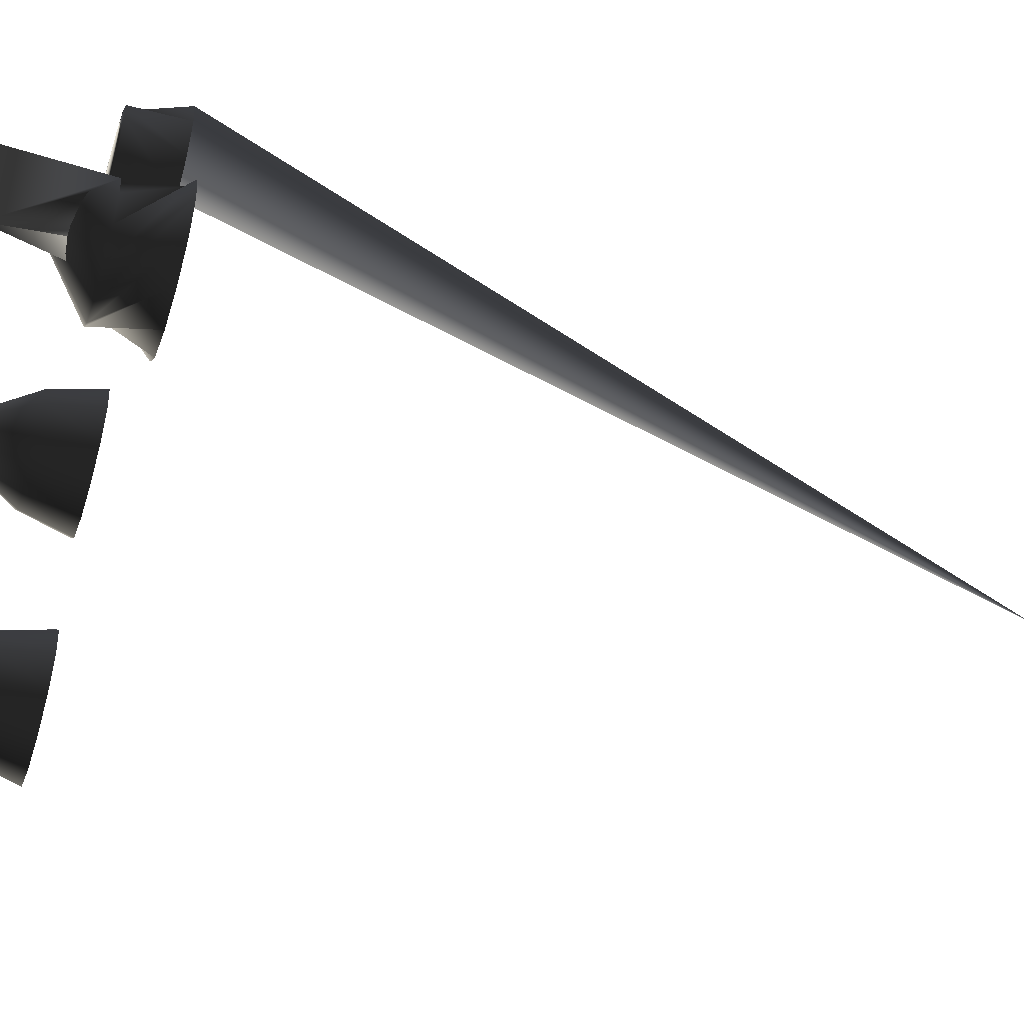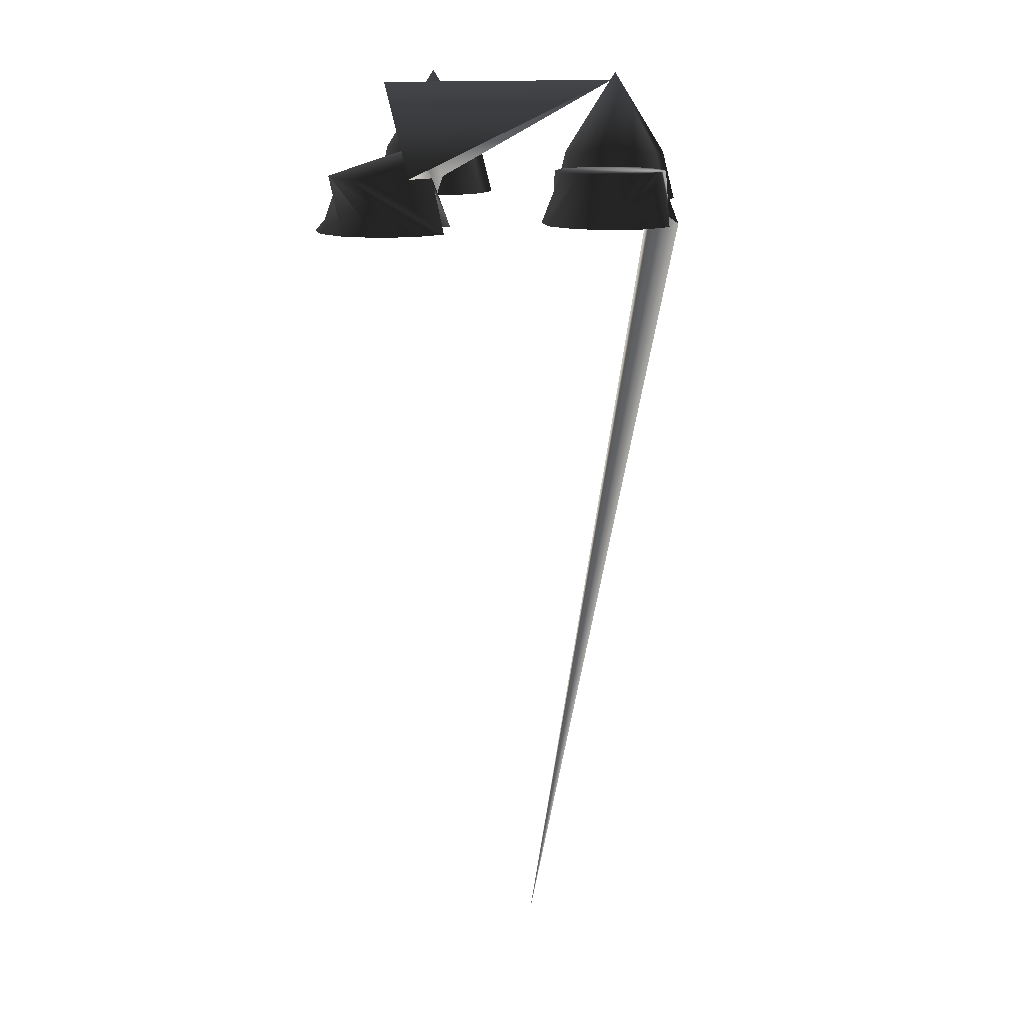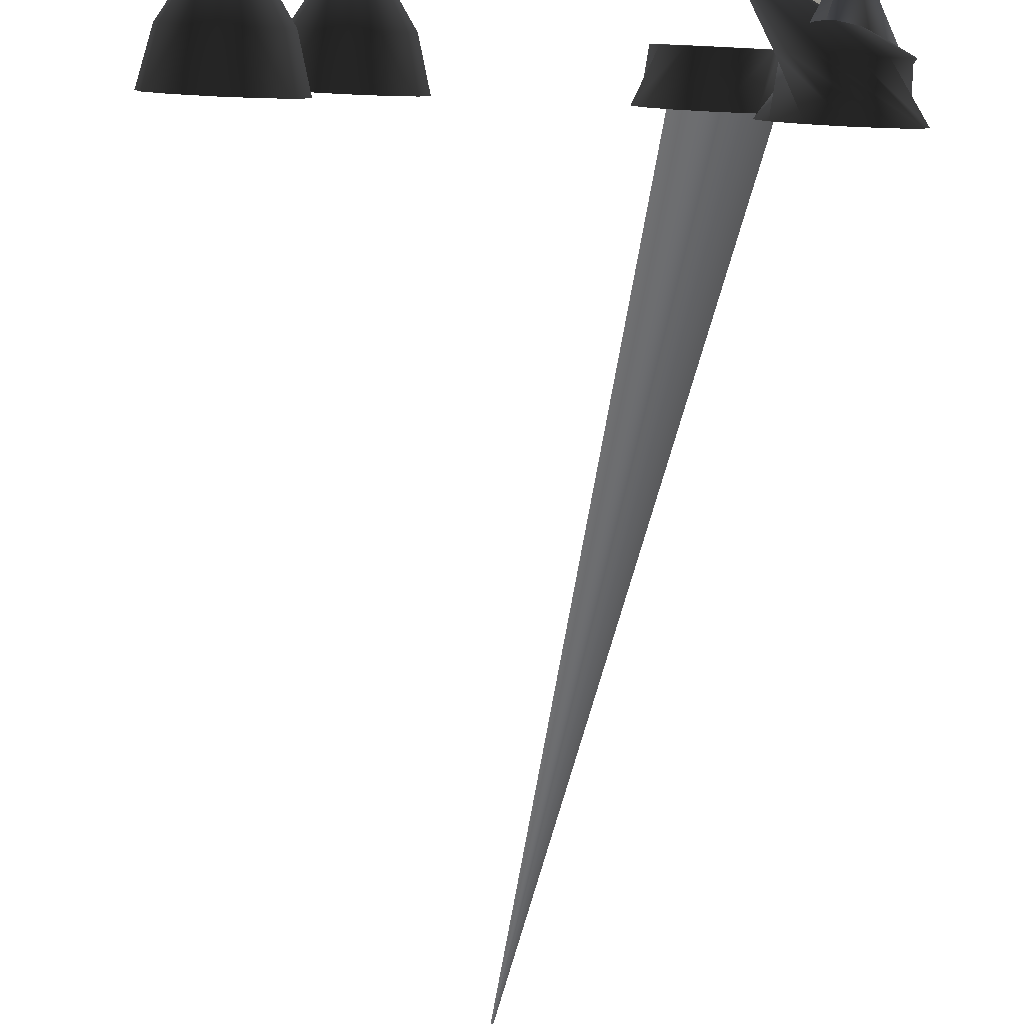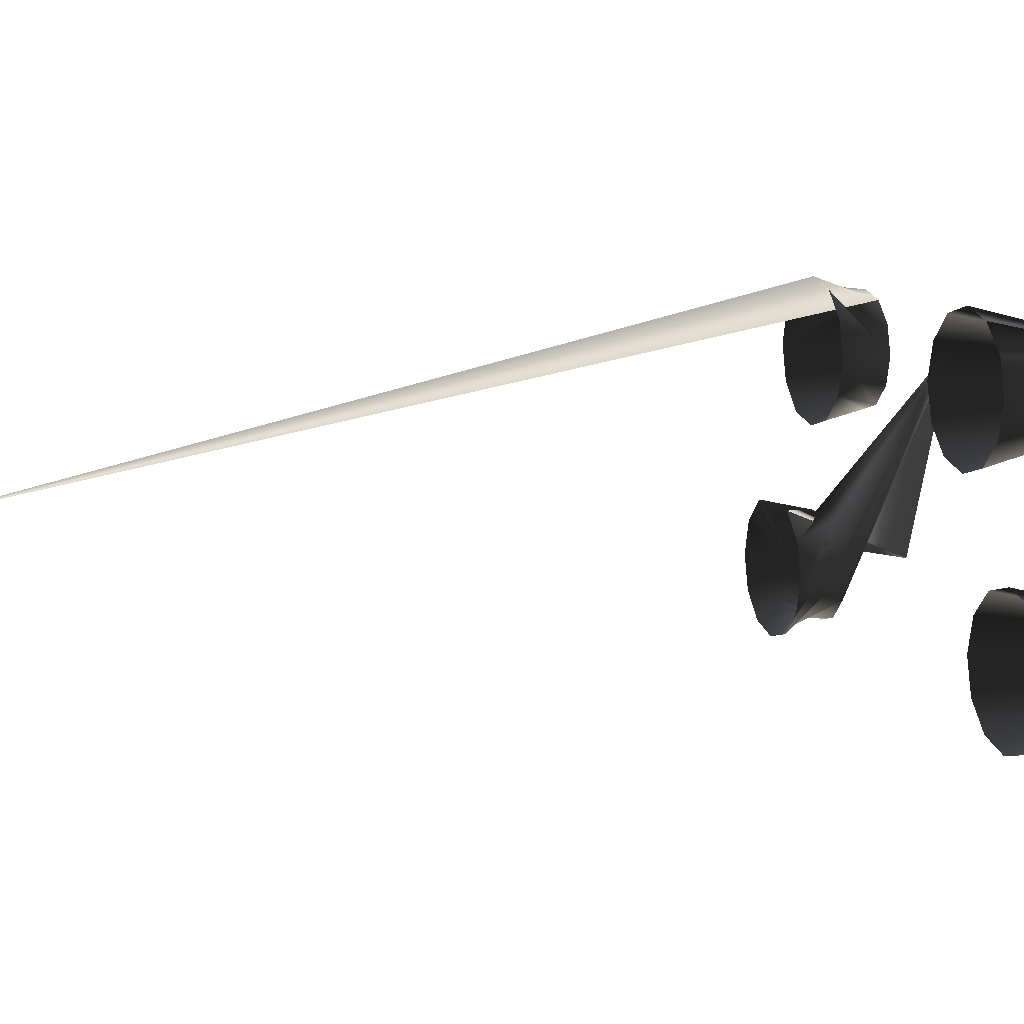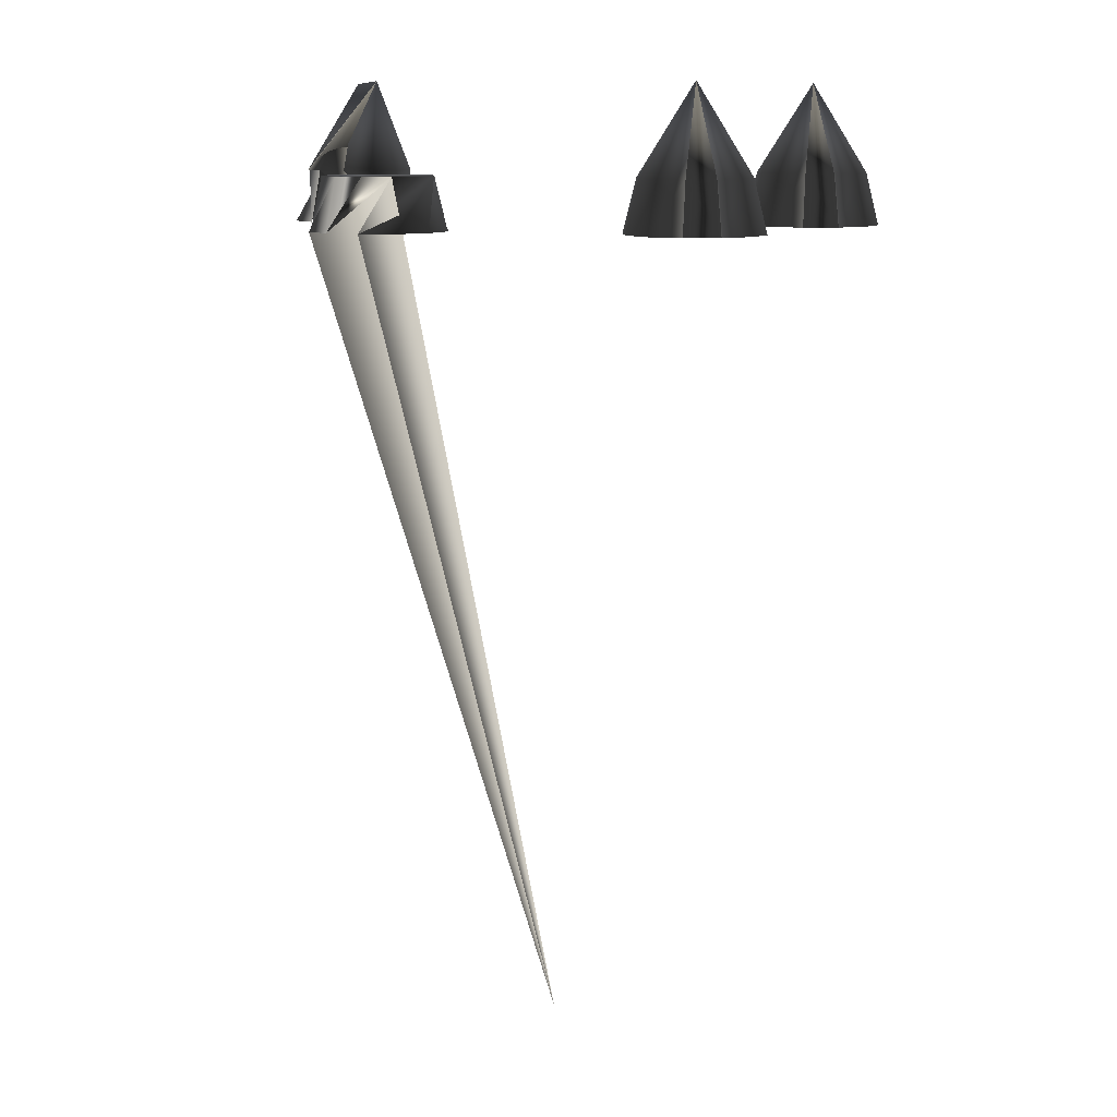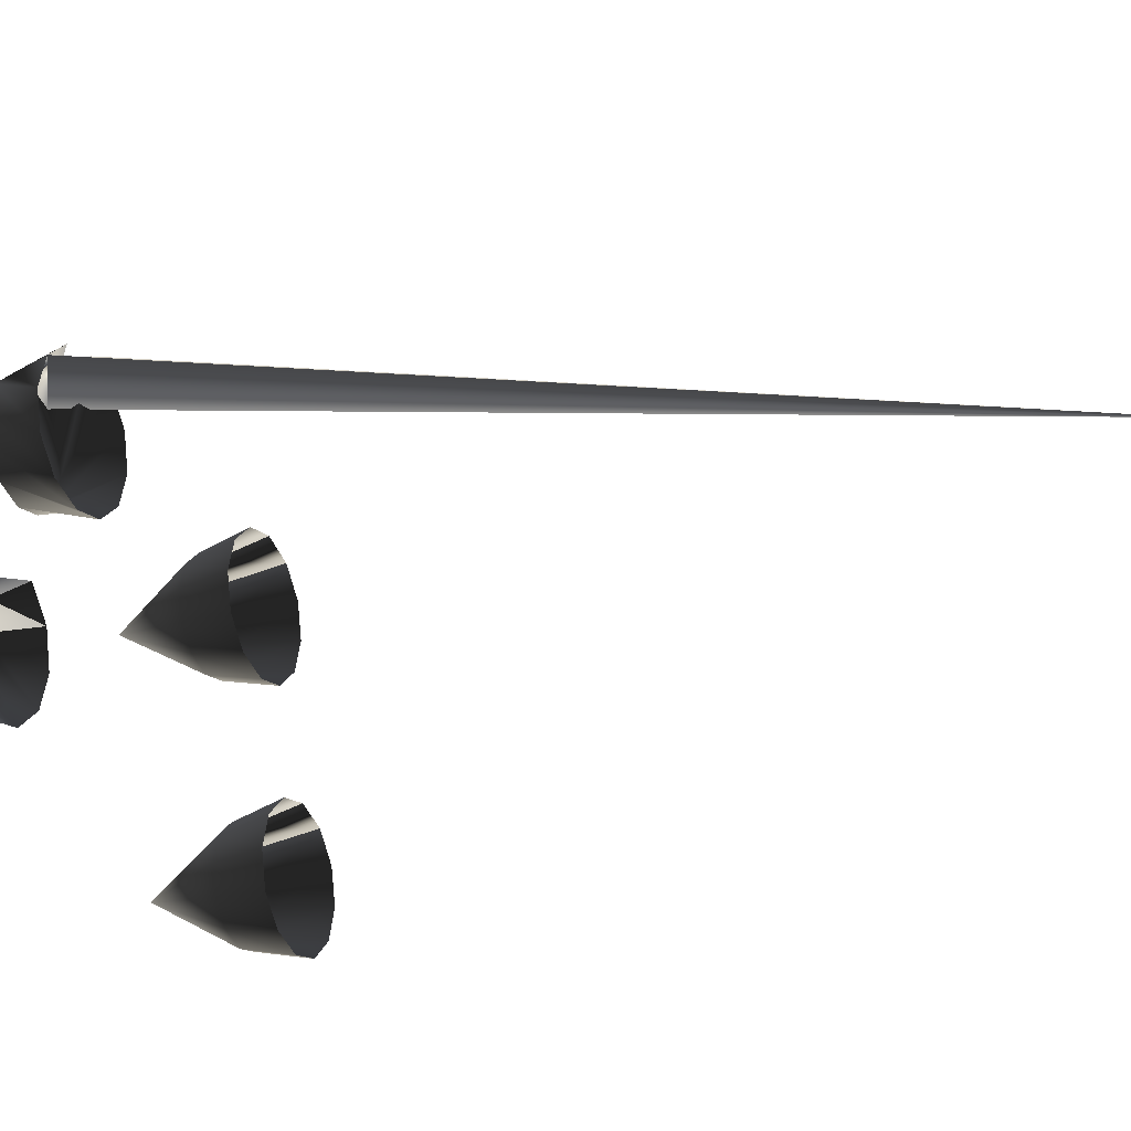
<metadata>
{"format":"obj","ext":"obj","renderer":"f3d","projection":"perspective","resolution":1024,"background":"white","views":[{"elev":-47.9,"azim":71.8,"up":"+Y"},{"elev":13.5,"azim":93.5,"up":"+Z"},{"elev":-79.9,"azim":-2.7,"up":"+Y"},{"elev":9.5,"azim":-107.5,"up":"+Y"},{"elev":11.2,"azim":-167.7,"up":"+Z"},{"elev":-28.8,"azim":111.9,"up":"+Y"}]}
</metadata>
<code>
v -2.237 2.258 11.86
v 2.237 2.258 11.86
v -1.737 2.124 11.86
v 1.737 2.124 11.86
v -1.371 1.758 11.86
v 1.371 1.758 11.86
v -1.237 1.258 11.86
v 1.237 1.258 11.86
v -1.371 0.7577 11.86
v 1.371 0.7577 11.86
v -1.737 0.3917 11.86
v 1.737 0.3917 11.86
v -2.237 0.2577 11.86
v 2.237 0.2577 11.86
v -2.737 0.3917 11.86
v 2.737 0.3917 11.86
v -3.103 0.7577 11.86
v 3.103 0.7577 11.86
v -3.237 1.258 11.86
v 3.237 1.258 11.86
v -3.103 1.758 11.86
v 3.103 1.758 11.86
v -2.737 2.124 11.86
v 2.737 2.124 11.86
v -2.641 1.957 12.62
v 2.641 1.957 12.62
v -2.937 1.662 12.62
v 2.937 1.662 12.62
v -3.045 1.258 12.62
v 3.045 1.258 12.62
v -2.937 0.8538 12.62
v 2.937 0.8538 12.62
v -2.641 0.5581 12.62
v 2.641 0.5581 12.62
v -2.237 0.4499 12.62
v 2.237 0.4499 12.62
v -1.833 0.5581 12.62
v 1.833 0.5581 12.62
v -1.538 0.8538 12.62
v 1.538 0.8538 12.62
v -1.43 1.258 12.62
v 1.43 1.258 12.62
v -1.538 1.662 12.62
v 1.538 1.662 12.62
v -1.833 1.957 12.62
v 1.833 1.957 12.62
v -2.237 2.065 12.62
v 2.237 2.065 12.62
v -2.237 1.258 13.91
v 2.237 1.258 13.91
v -3.485 -1.881 13.91
v 3.485 -1.881 13.91
v -3.485 -1.073 12.62
v 3.485 -1.073 12.62
v -3.081 -1.181 12.62
v 3.081 -1.181 12.62
v -2.785 -1.477 12.62
v 2.785 -1.477 12.62
v -2.677 -1.881 12.62
v 2.677 -1.881 12.62
v -2.785 -2.284 12.62
v 2.785 -2.284 12.62
v -3.081 -2.58 12.62
v 3.081 -2.58 12.62
v -3.485 -2.688 12.62
v 3.485 -2.688 12.62
v -3.888 -2.58 12.62
v 3.888 -2.58 12.62
v -4.184 -2.284 12.62
v 4.184 -2.284 12.62
v -4.292 -1.881 12.62
v 4.292 -1.881 12.62
v -4.184 -1.477 12.62
v 4.184 -1.477 12.62
v -3.888 -1.181 12.62
v 3.888 -1.181 12.62
v -3.985 -1.015 11.86
v 3.985 -1.015 11.86
v -4.351 -1.381 11.86
v 4.351 -1.381 11.86
v -4.485 -1.881 11.86
v 4.485 -1.881 11.86
v -4.351 -2.381 11.86
v 4.351 -2.381 11.86
v -3.985 -2.747 11.86
v 3.985 -2.747 11.86
v -3.485 -2.881 11.86
v 3.485 -2.881 11.86
v -2.985 -2.747 11.86
v 2.985 -2.747 11.86
v -2.619 -2.381 11.86
v 2.619 -2.381 11.86
v -2.485 -1.881 11.86
v 2.485 -1.881 11.86
v -2.619 -1.381 11.86
v 2.619 -1.381 11.86
v -2.985 -1.015 11.86
v 2.985 -1.015 11.86
v -3.485 -0.8806 11.86
v 3.485 -0.8806 11.86
f 44/0 46/0 48/0
f 49/0 47/0 45/0
f 42/0 44/0 48/0
f 49/0 45/0 43/0
f 40/0 42/0 48/0
f 49/0 43/0 41/0
f 38/0 40/0 48/0
f 49/0 41/0 39/0
f 36/0 38/0 48/0
f 49/0 39/0 37/0
f 34/0 36/0 48/0
f 49/0 37/0 35/0
f 32/0 34/0 48/0
f 49/0 35/0 33/0
f 30/0 32/0 48/0
f 49/0 33/0 31/0
f 28/0 30/0 48/0
f 49/0 31/0 29/0
f 26/0 28/0 48/0
f 49/0 29/0 27/0
f 24/0 26/0 48/0
f 49/0 27/0 25/0
f 24/0 46/0 48/0
f 49/0 47/0 25/0
f 2/0 0/0 46/0
f 47/0 1/0 3/0
f 2/0 46/0 44/0
f 45/0 47/0 3/0
f 4/0 2/0 42/0
f 43/0 3/0 5/0
f 2/0 44/0 42/0
f 43/0 45/0 3/0
f 6/0 4/0 42/0
f 43/0 5/0 7/0
f 6/0 42/0 40/0
f 41/0 43/0 7/0
f 8/0 6/0 40/0
f 41/0 7/0 9/0
f 8/0 40/0 38/0
f 39/0 41/0 9/0
f 10/0 8/0 38/0
f 39/0 9/0 11/0
f 10/0 38/0 36/0
f 37/0 39/0 11/0
f 12/0 10/0 36/0
f 37/0 11/0 13/0
f 12/0 36/0 34/0
f 35/0 37/0 13/0
f 14/0 12/0 34/0
f 35/0 13/0 15/0
f 14/0 34/0 32/0
f 33/0 35/0 15/0
f 16/0 14/0 32/0
f 33/0 15/0 17/0
f 16/0 32/0 30/0
f 31/0 33/0 17/0
f 18/0 16/0 30/0
f 31/0 17/0 19/0
f 18/0 30/0 28/0
f 29/0 31/0 19/0
f 20/0 18/0 28/0
f 29/0 19/0 21/0
f 20/0 28/0 26/0
f 27/0 29/0 21/0
f 22/0 20/0 26/0
f 27/0 21/0 23/0
f 22/0 26/0 24/0
f 25/0 27/0 23/0
f 22/0 0/0 46/0
f 47/0 1/0 23/0
f 22/0 46/0 24/0
f 25/0 47/0 23/0
f 76/0 52/0 74/0
f 75/0 53/0 77/0
f 76/0 98/0 52/0
f 53/0 99/0 77/0
f 76/0 72/0 74/0
f 75/0 73/0 77/0
f 76/0 78/0 72/0
f 73/0 79/0 77/0
f 78/0 70/0 72/0
f 73/0 71/0 79/0
f 78/0 80/0 70/0
f 71/0 81/0 79/0
f 80/0 68/0 70/0
f 71/0 69/0 81/0
f 80/0 82/0 68/0
f 69/0 83/0 81/0
f 82/0 66/0 68/0
f 69/0 67/0 83/0
f 82/0 84/0 66/0
f 67/0 85/0 83/0
f 84/0 64/0 66/0
f 67/0 65/0 85/0
f 84/0 86/0 64/0
f 65/0 87/0 85/0
f 86/0 62/0 64/0
f 65/0 63/0 87/0
f 86/0 88/0 62/0
f 63/0 89/0 87/0
f 88/0 60/0 62/0
f 63/0 61/0 89/0
f 88/0 90/0 60/0
f 61/0 91/0 89/0
f 90/0 58/0 60/0
f 61/0 59/0 91/0
f 90/0 92/0 58/0
f 59/0 93/0 91/0
f 92/0 56/0 58/0
f 59/0 57/0 93/0
f 92/0 94/0 56/0
f 57/0 95/0 93/0
f 96/0 54/0 56/0
f 57/0 55/0 97/0
f 94/0 96/0 56/0
f 57/0 97/0 95/0
f 96/0 52/0 54/0
f 55/0 53/0 97/0
f 96/0 98/0 52/0
f 53/0 99/0 97/0
f 74/0 52/0 50/0
f 51/0 53/0 75/0
f 74/0 72/0 50/0
f 51/0 73/0 75/0
f 72/0 70/0 50/0
f 51/0 71/0 73/0
f 70/0 68/0 50/0
f 51/0 69/0 71/0
f 68/0 66/0 50/0
f 51/0 67/0 69/0
f 66/0 64/0 50/0
f 51/0 65/0 67/0
f 64/0 62/0 50/0
f 51/0 63/0 65/0
f 62/0 60/0 50/0
f 51/0 61/0 63/0
f 60/0 58/0 50/0
f 51/0 59/0 61/0
f 58/0 56/0 50/0
f 51/0 57/0 59/0
f 56/0 54/0 50/0
f 51/0 55/0 57/0
f 54/0 52/0 50/0
f 51/0 53/0 55/0

</code>
